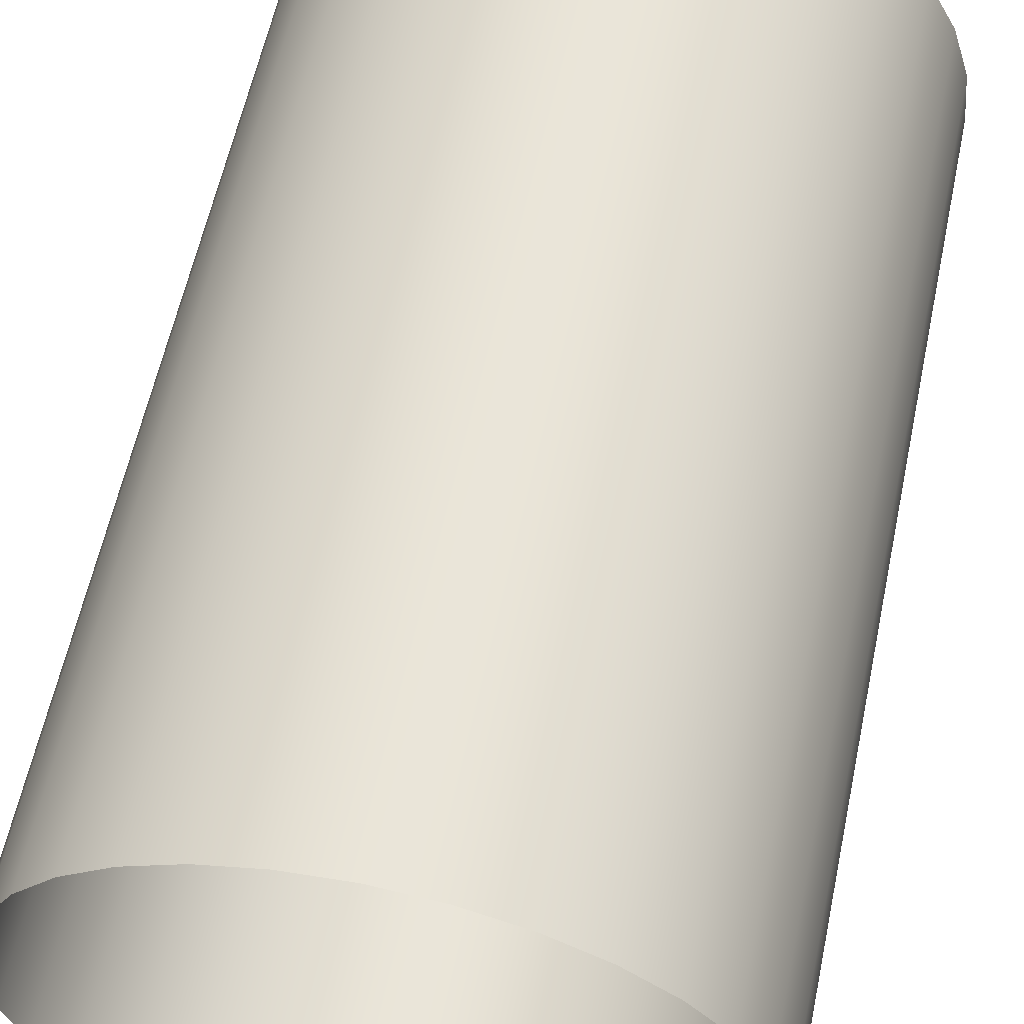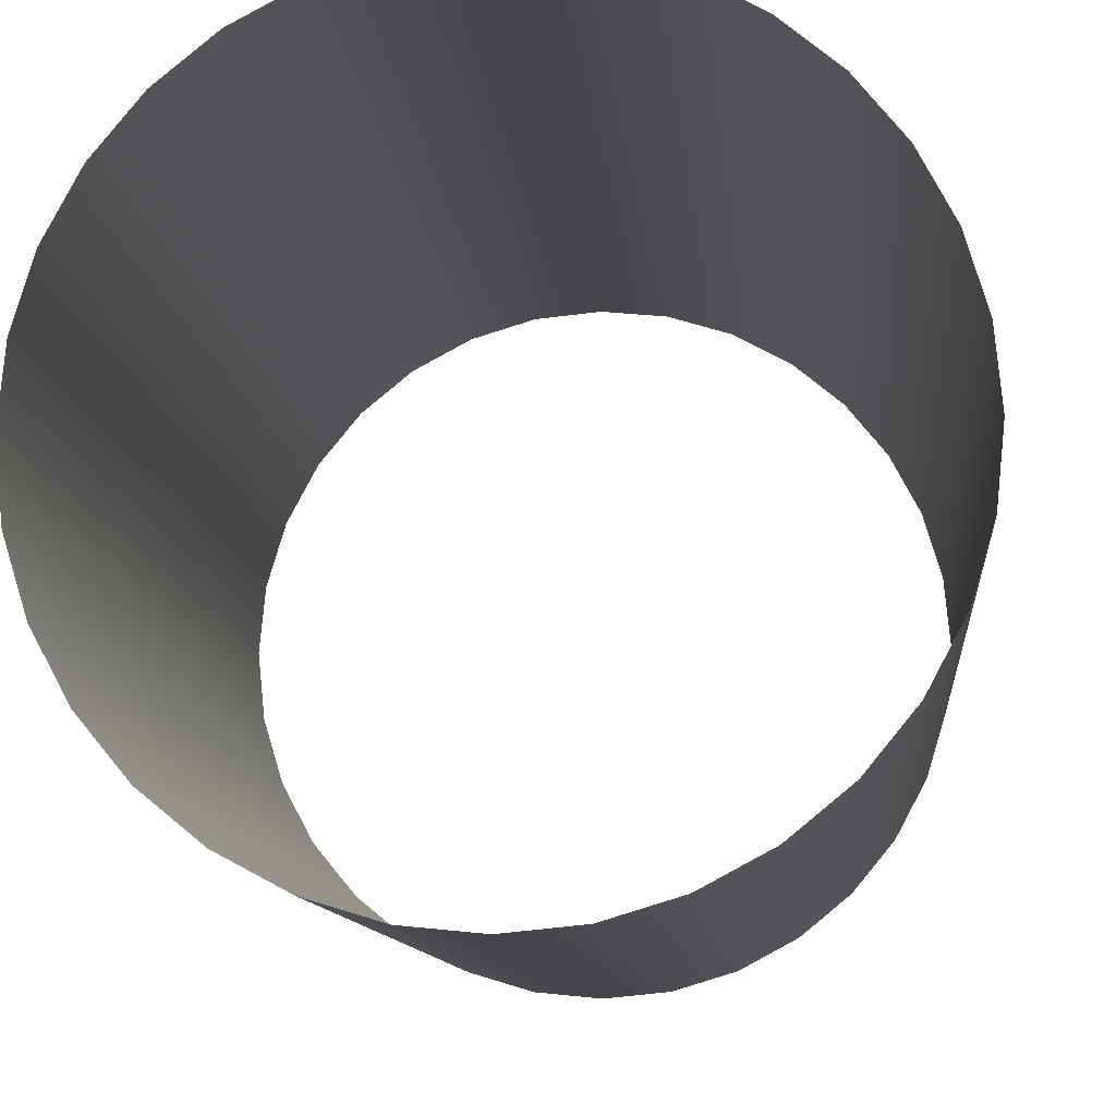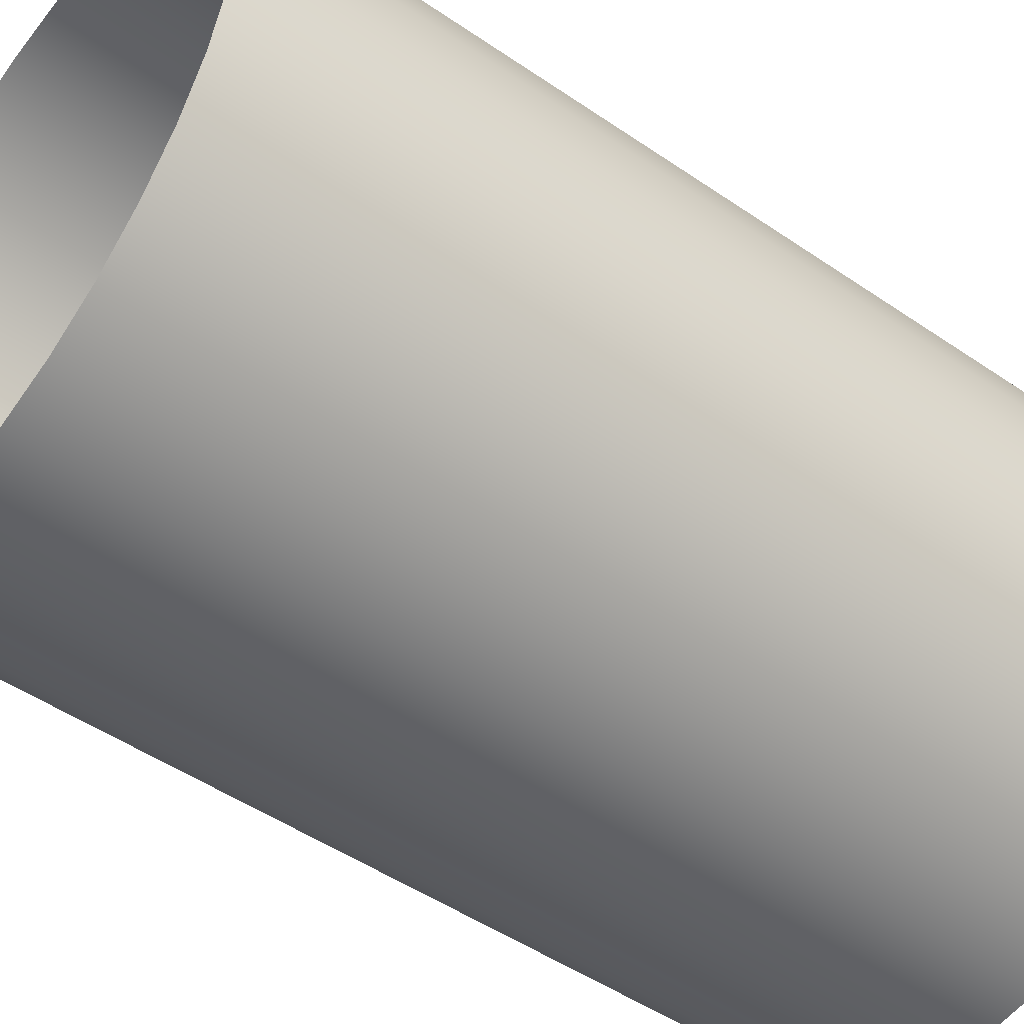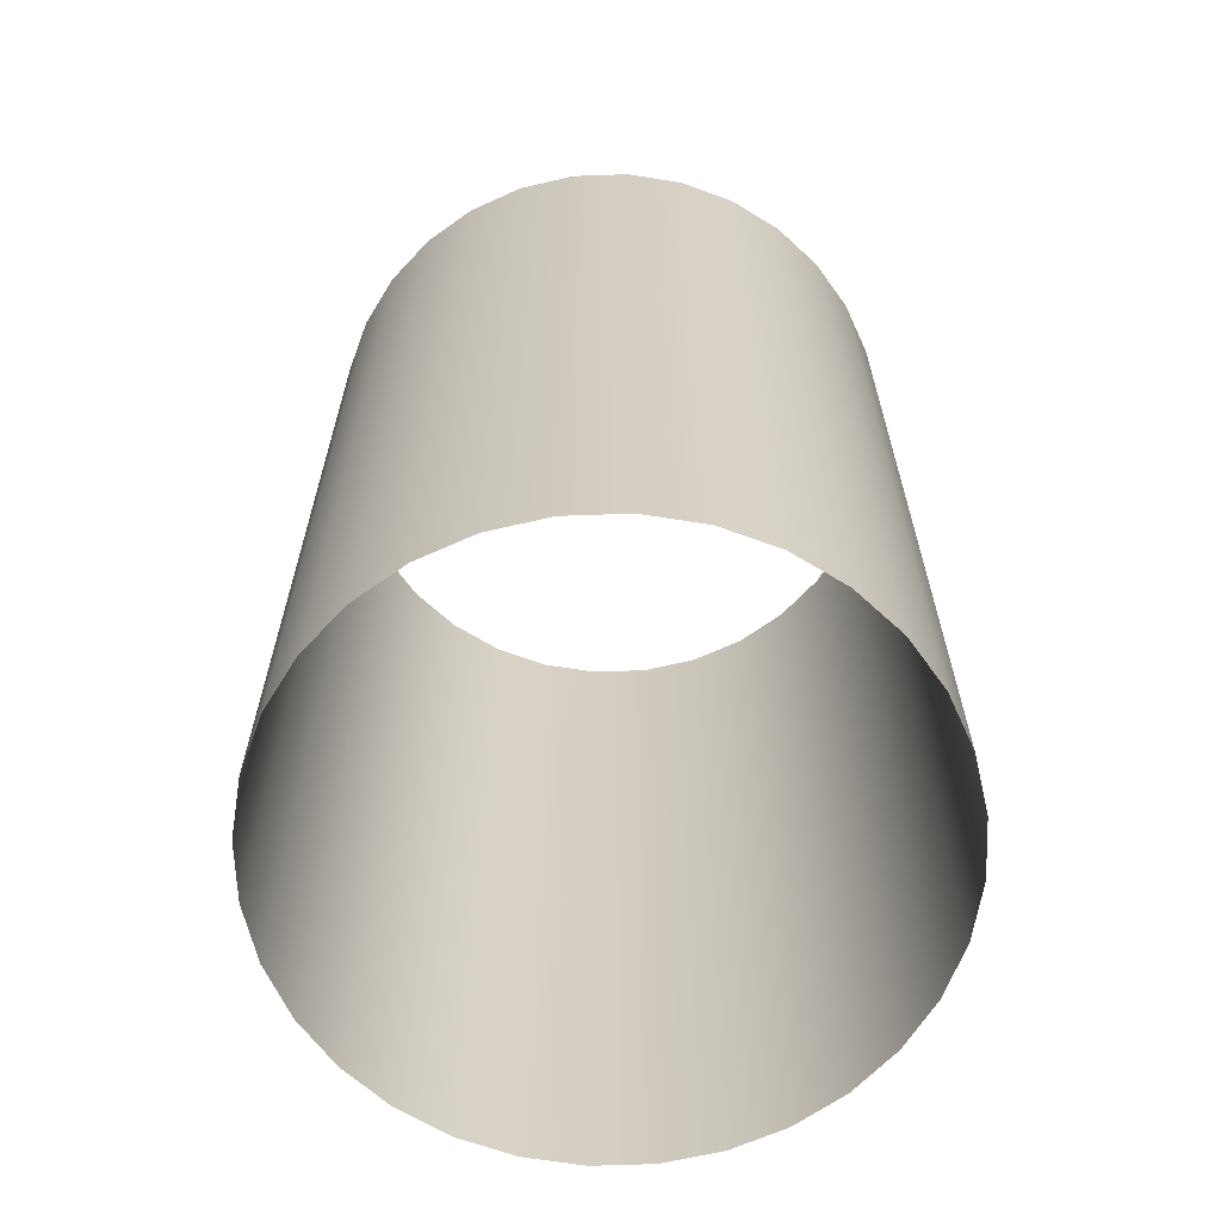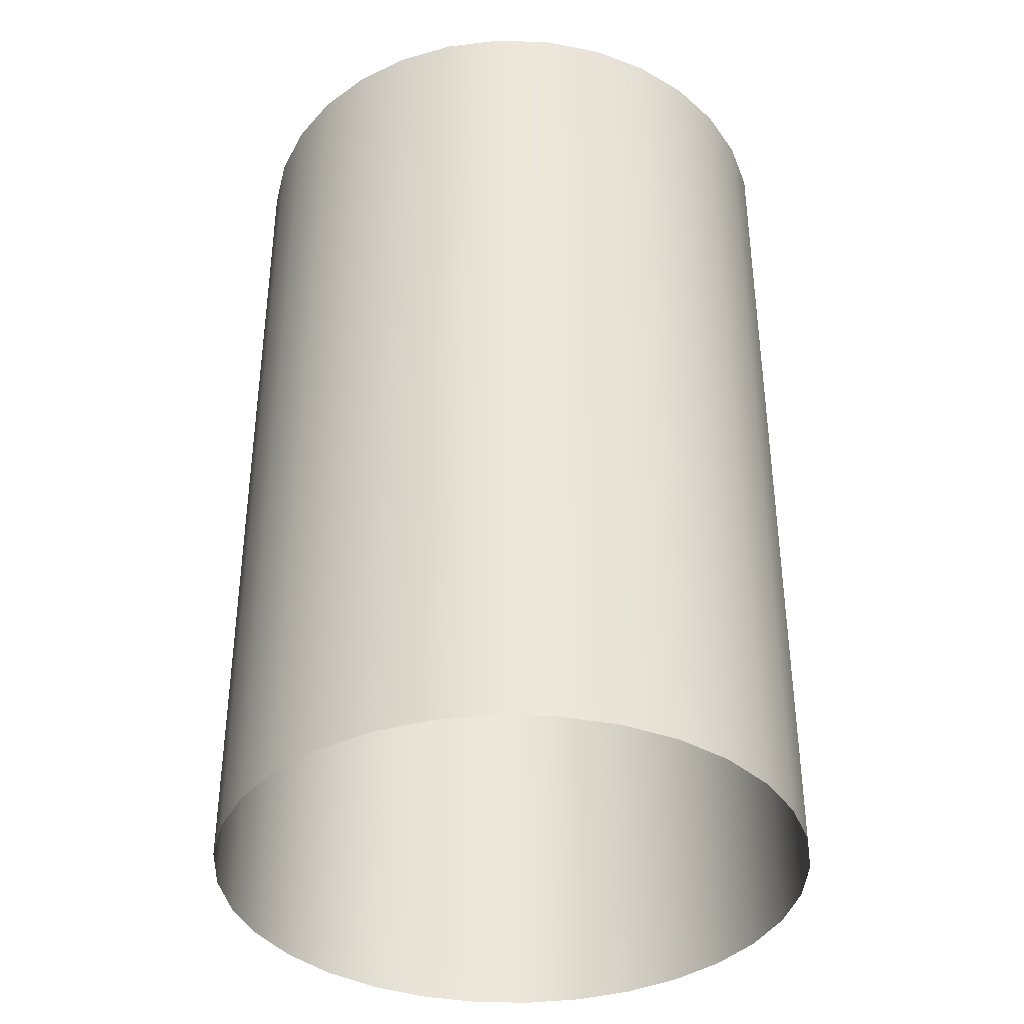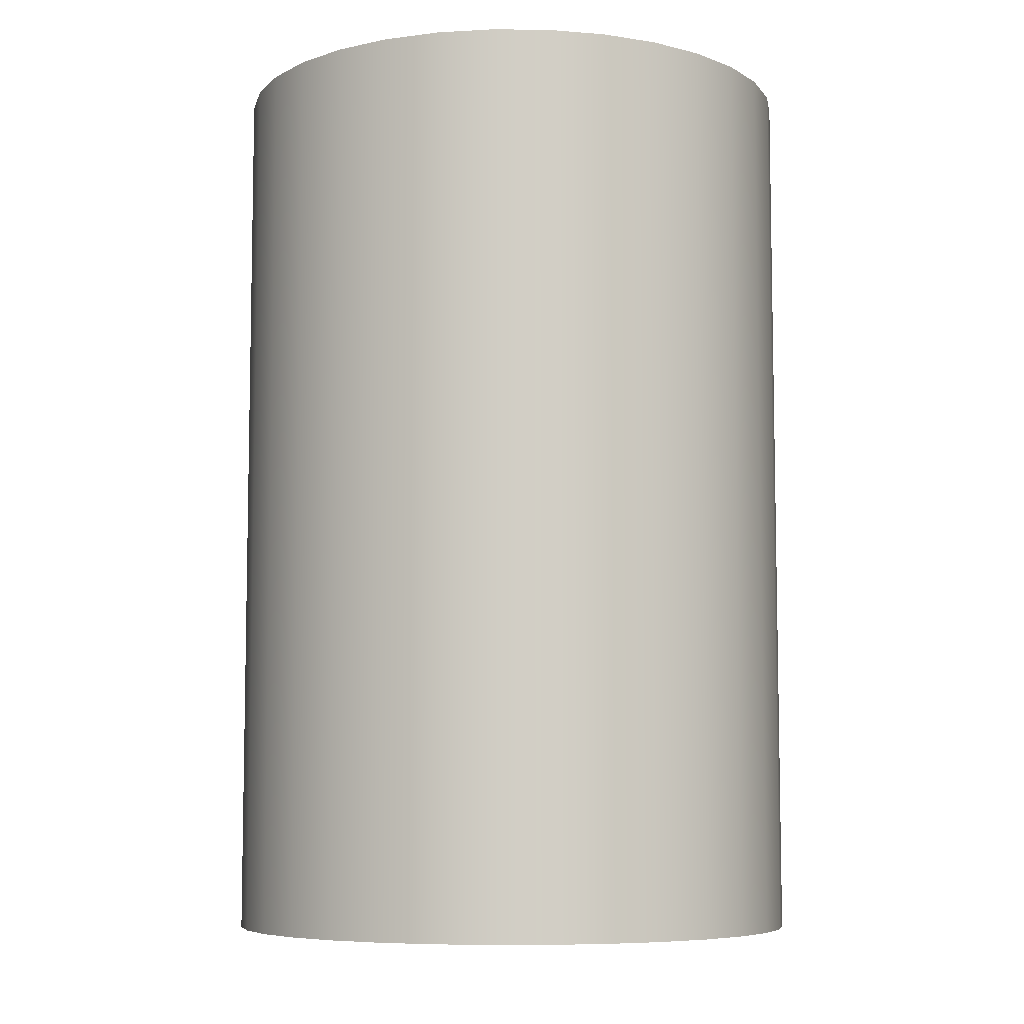
<metadata>
{"format":"obj","ext":"obj","renderer":"f3d","projection":"perspective","resolution":1024,"background":"white","views":[{"elev":59.0,"azim":-168.1,"up":"+Z"},{"elev":-9.8,"azim":-175.3,"up":"+Z"},{"elev":-48.9,"azim":-127.4,"up":"+Z"},{"elev":-64.7,"azim":-149.8,"up":"+Y"},{"elev":-37.9,"azim":-165.7,"up":"+Y"},{"elev":-7.2,"azim":3.8,"up":"+Y"}]}
</metadata>
<code>
o Cylinder
v 0 -0.007677 -1
v 0 3.089 -1
v 0.1951 -0.007677 -0.9808
v 0.1951 3.089 -0.9808
v 0.3827 -0.007677 -0.9239
v 0.3827 3.089 -0.9239
v 0.5556 -0.007677 -0.8315
v 0.5556 3.089 -0.8315
v 0.7071 -0.007677 -0.7071
v 0.7071 3.089 -0.7071
v 0.8315 -0.007677 -0.5556
v 0.8315 3.089 -0.5556
v 0.9239 -0.007677 -0.3827
v 0.9239 3.089 -0.3827
v 0.9808 -0.007677 -0.1951
v 0.9808 3.089 -0.1951
v 1 -0.007677 0
v 1 3.089 0
v 0.9808 -0.007677 0.1951
v 0.9808 3.089 0.1951
v 0.9239 -0.007677 0.3827
v 0.9239 3.089 0.3827
v 0.8315 -0.007677 0.5556
v 0.8315 3.089 0.5556
v 0.7071 -0.007677 0.7071
v 0.7071 3.089 0.7071
v 0.5556 -0.007677 0.8315
v 0.5556 3.089 0.8315
v 0.3827 -0.007677 0.9239
v 0.3827 3.089 0.9239
v 0.1951 -0.007677 0.9808
v 0.1951 3.089 0.9808
v 0 -0.007677 1
v 0 3.089 1
v -0.1951 -0.007677 0.9808
v -0.1951 3.089 0.9808
v -0.3827 -0.007677 0.9239
v -0.3827 3.089 0.9239
v -0.5556 -0.007677 0.8315
v -0.5556 3.089 0.8315
v -0.7071 -0.007677 0.7071
v -0.7071 3.089 0.7071
v -0.8315 -0.007677 0.5556
v -0.8315 3.089 0.5556
v -0.9239 -0.007677 0.3827
v -0.9239 3.089 0.3827
v -0.9808 -0.007677 0.1951
v -0.9808 3.089 0.1951
v -1 -0.007677 0
v -1 3.089 0
v -0.9808 -0.007677 -0.1951
v -0.9808 3.089 -0.1951
v -0.9239 -0.007677 -0.3827
v -0.9239 3.089 -0.3827
v -0.8315 -0.007677 -0.5556
v -0.8315 3.089 -0.5556
v -0.7071 -0.007677 -0.7071
v -0.7071 3.089 -0.7071
v -0.5556 -0.007677 -0.8315
v -0.5556 3.089 -0.8315
v -0.3827 -0.007677 -0.9239
v -0.3827 3.089 -0.9239
v -0.1951 -0.007677 -0.9808
v -0.1951 3.089 -0.9808
f 1 2 4 3
f 3 4 6 5
f 5 6 8 7
f 7 8 10 9
f 9 10 12 11
f 11 12 14 13
f 13 14 16 15
f 15 16 18 17
f 17 18 20 19
f 19 20 22 21
f 21 22 24 23
f 23 24 26 25
f 25 26 28 27
f 27 28 30 29
f 29 30 32 31
f 31 32 34 33
f 33 34 36 35
f 35 36 38 37
f 37 38 40 39
f 39 40 42 41
f 41 42 44 43
f 43 44 46 45
f 45 46 48 47
f 47 48 50 49
f 49 50 52 51
f 51 52 54 53
f 53 54 56 55
f 55 56 58 57
f 57 58 60 59
f 59 60 62 61
f 61 62 64 63
f 63 64 2 1

</code>
